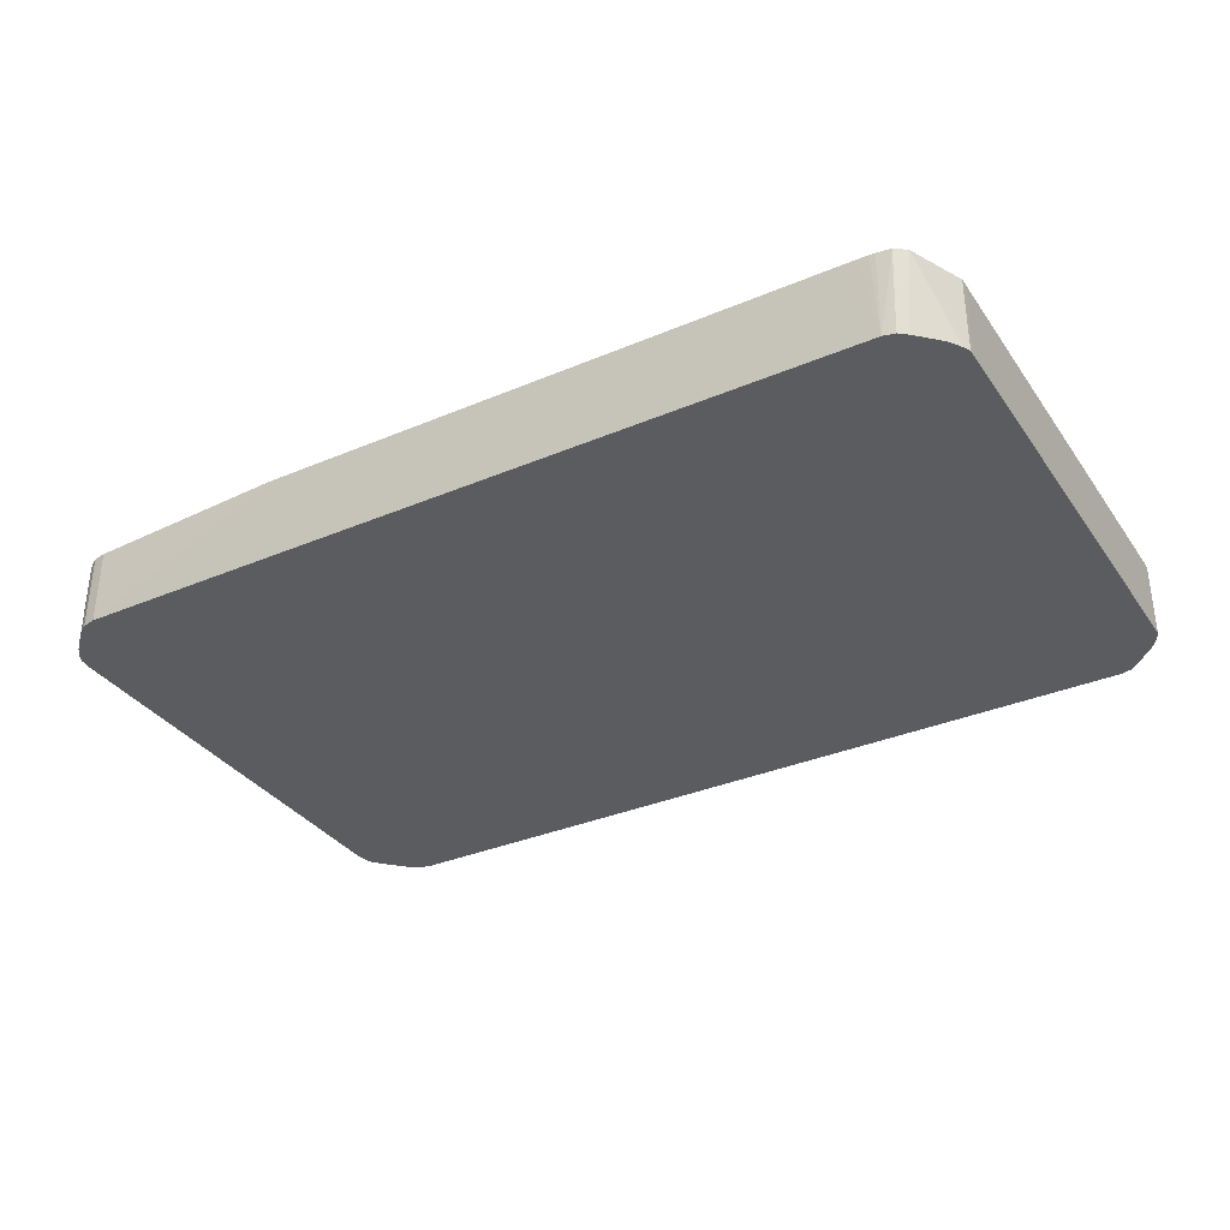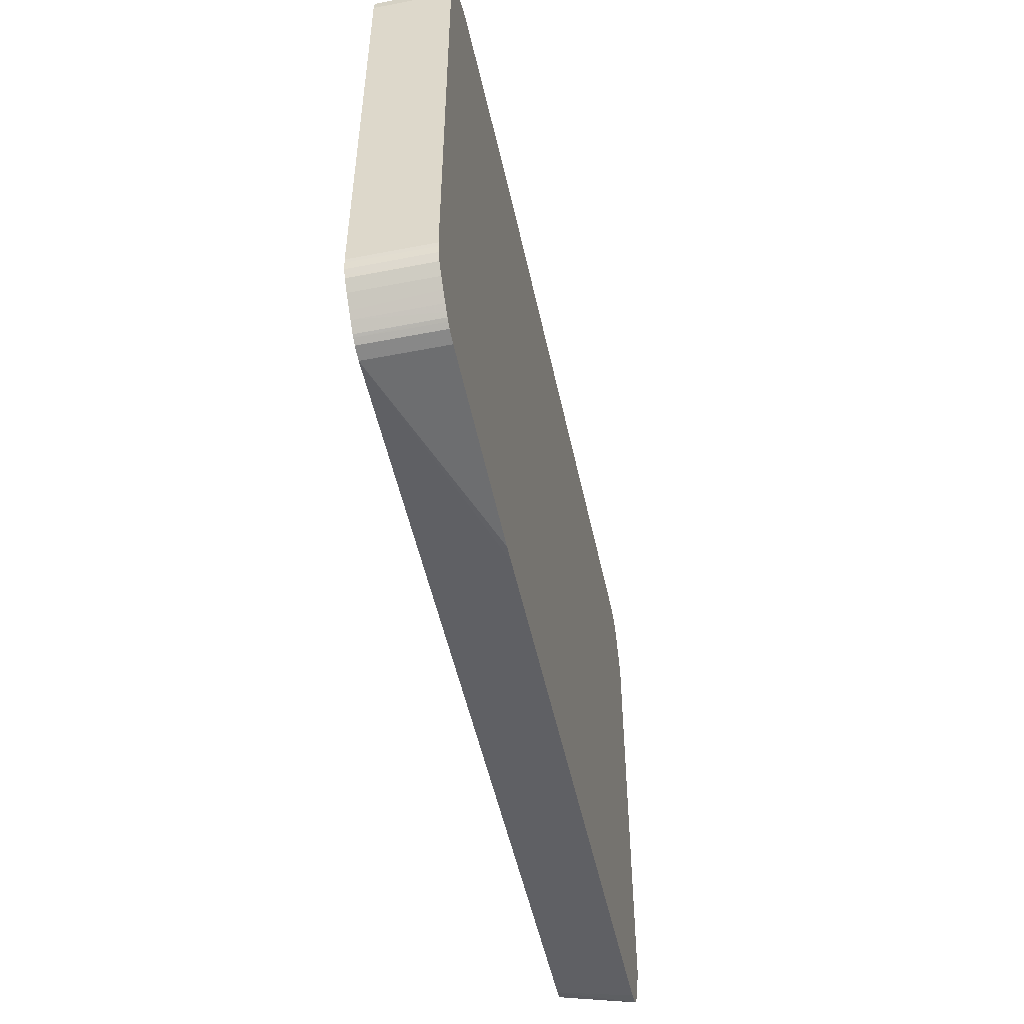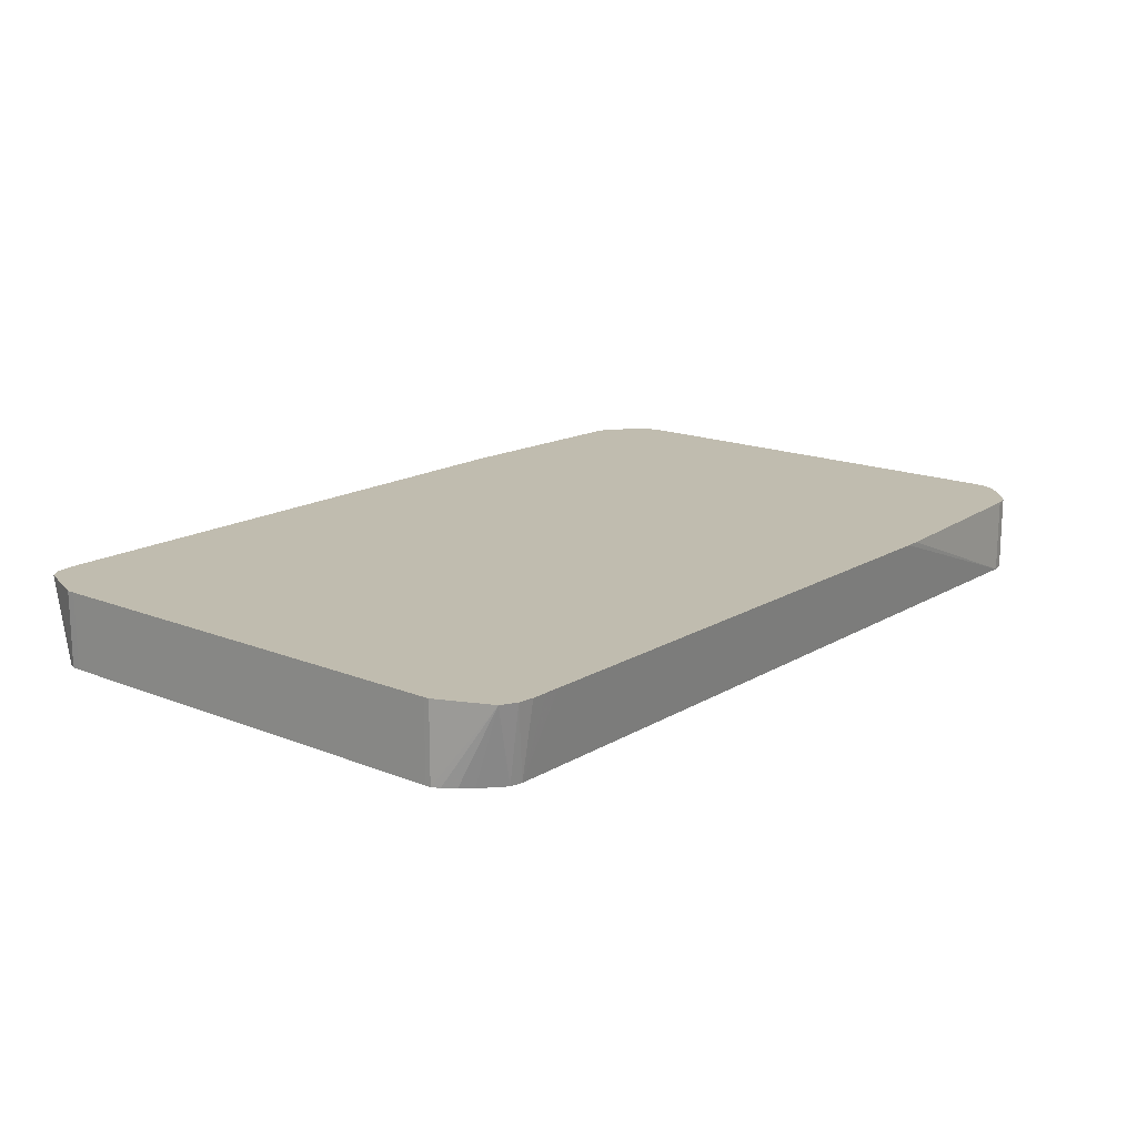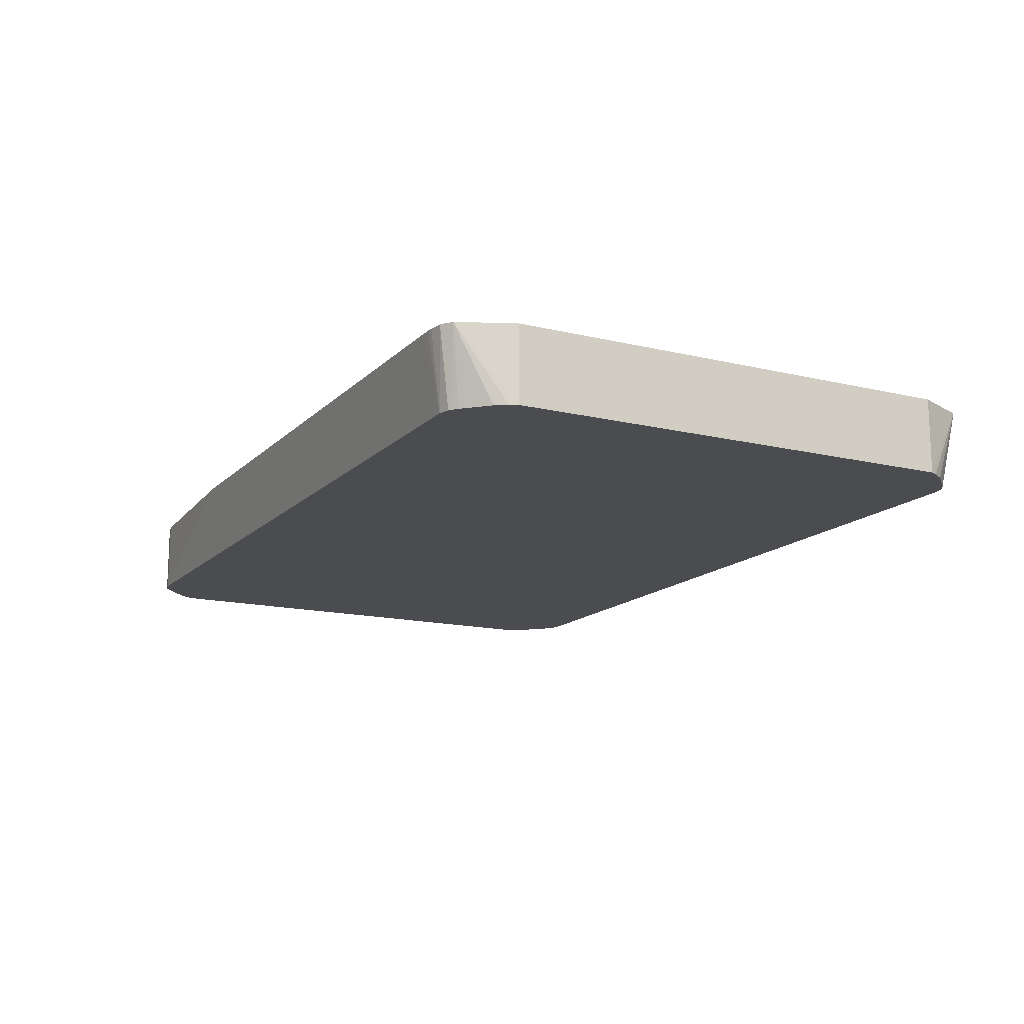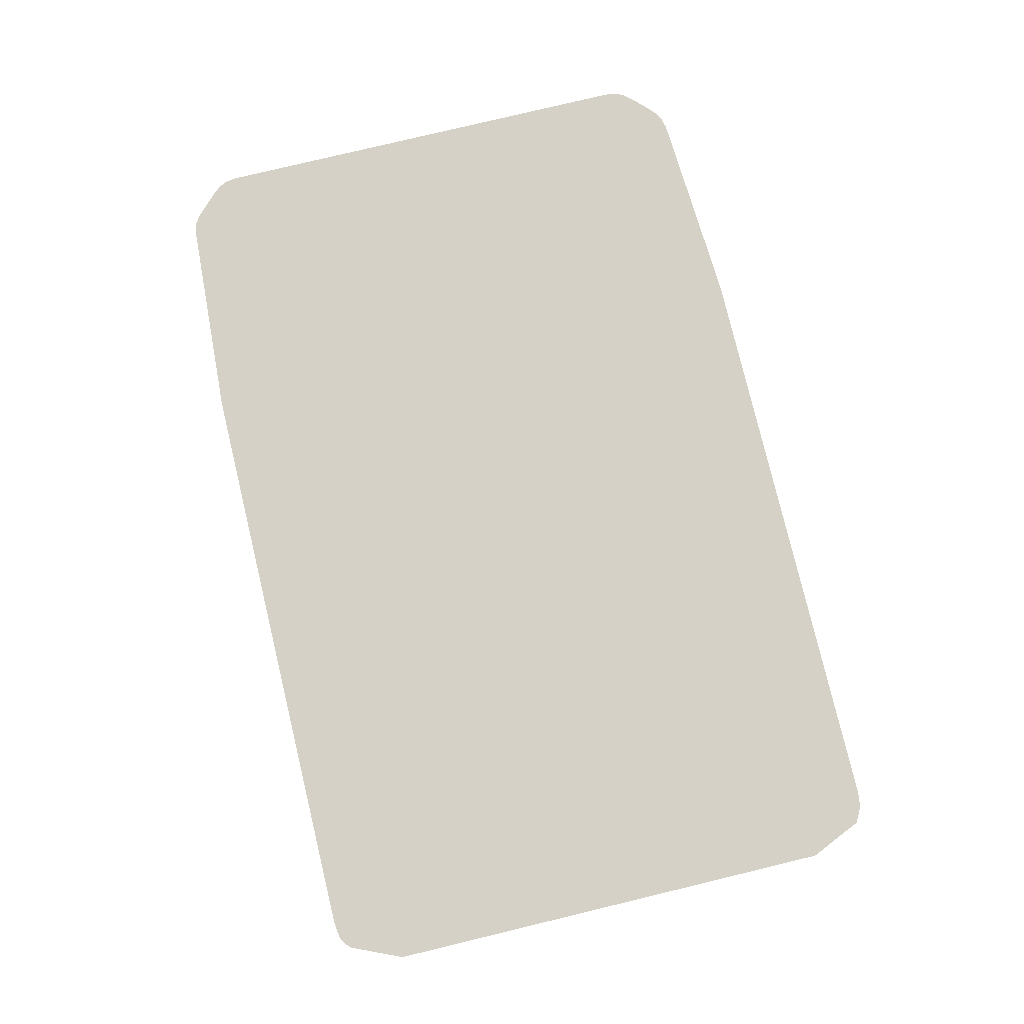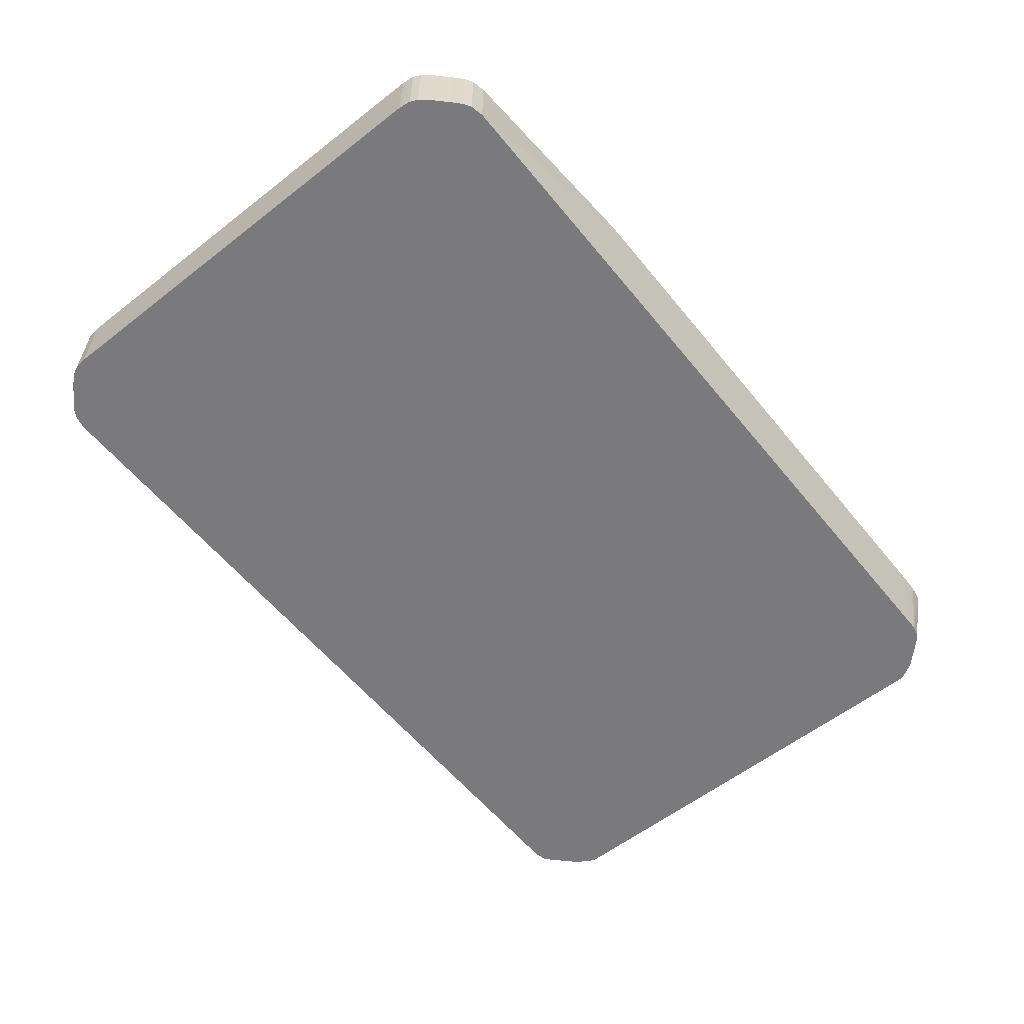
<metadata>
{"format":"obj","ext":"obj","renderer":"f3d","projection":"perspective","resolution":1024,"background":"white","views":[{"elev":-34.1,"azim":29.8,"up":"+Z"},{"elev":-50.9,"azim":-78.0,"up":"+Y"},{"elev":16.3,"azim":129.5,"up":"+Z"},{"elev":-14.8,"azim":62.4,"up":"+Z"},{"elev":79.2,"azim":76.5,"up":"+Z"},{"elev":-58.2,"azim":-51.2,"up":"+Z"}]}
</metadata>
<code>
v 0.007275 0.01533 -0.004508
v 0.008073 0.01533 -0.004508
v 0.008875 0.01469 -0.008458
v -0.02152 0.01533 -0.004508
v 0.008875 0.01532 -0.004508
v 0.009673 0.01522 -0.004508
v 0.009487 0.01454 -0.008458
v -0.03272 0.01469 -0.008458
v -0.02232 0.01531 -0.004508
v 0.01046 0.01479 -0.004508
v 0.009756 0.01433 -0.008458
v -0.03318 0.01459 -0.008458
v -0.03272 0.01469 -0.004508
v 0.01168 0.01202 -0.004508
v 0.01168 0.01202 -0.008458
v 0.01156 0.01229 -0.008458
v 0.0115 0.01242 -0.008458
v 0.0111 0.01302 -0.008458
v 0.01083 0.01329 -0.008458
v 0.01057 0.01355 -0.008458
v 0.01002 0.01409 -0.008458
v 0.009886 0.01422 -0.008458
v -0.03339 0.01454 -0.004508
v -0.03313 0.0146 -0.004508
v -0.03339 0.01454 -0.008458
v 0.01169 0.01176 -0.004508
v 0.01169 0.01174 -0.008458
v -0.03352 0.01446 -0.008458
v -0.03354 0.01445 -0.004508
v 0.01169 -0.0116 -0.004508
v 0.01169 -0.0116 -0.008458
v -0.03379 0.0143 -0.008458
v -0.03379 0.0143 -0.004508
v 0.01168 -0.01202 -0.004508
v 0.01168 -0.01202 -0.008458
v -0.03408 0.01403 -0.008458
v -0.03406 0.01405 -0.004508
v 0.01047 -0.01478 -0.004508
v 0.0115 -0.01242 -0.008458
v -0.03422 0.0139 -0.008458
v -0.03422 0.0139 -0.004508
v 0.0107 -0.01342 -0.008458
v 0.0111 -0.01302 -0.008458
v 0.01123 -0.01283 -0.008458
v 0.01046 -0.01479 -0.004508
v 0.01016 -0.01395 -0.008458
v -0.03462 0.0135 -0.008458
v -0.03438 0.01374 -0.004508
v 0.009891 -0.0152 -0.004508
v 0.009487 -0.01454 -0.008458
v 0.009617 -0.01444 -0.008458
v 0.009886 -0.01422 -0.008458
v -0.03502 0.0131 -0.008458
v -0.03502 0.0131 -0.004508
v 0.009176 -0.0153 -0.004508
v 0.008875 -0.01469 -0.008458
v 0.009288 -0.01459 -0.008458
v -0.03542 0.01261 -0.008458
v -0.03542 0.01261 -0.004508
v 0.008875 -0.01532 -0.004508
v 0.008411 -0.01533 -0.004508
v 0.007613 -0.01533 -0.004508
v -0.03272 -0.01469 -0.008458
v -0.03561 0.01221 -0.008458
v -0.03561 0.01221 -0.004508
v -0.02152 -0.01533 -0.004508
v -0.02232 -0.01531 -0.004508
v -0.03272 -0.01469 -0.004508
v -0.03298 -0.01463 -0.004508
v -0.03339 -0.01454 -0.008458
v -0.03564 0.01198 -0.004508
v -0.03569 0.0116 -0.008458
v -0.03339 -0.01454 -0.004508
v -0.03366 -0.01438 -0.008458
v -0.03569 0.0116 -0.004508
v -0.03569 -0.0116 -0.008458
v -0.03364 -0.01439 -0.004508
v -0.03379 -0.0143 -0.004508
v -0.03379 -0.0143 -0.008458
v -0.03569 -0.0116 -0.004508
v -0.03566 -0.0118 -0.008458
v -0.03396 -0.01414 -0.004508
v -0.03422 -0.0139 -0.008458
v -0.03566 -0.01183 -0.004508
v -0.03561 -0.01221 -0.008458
v -0.03422 -0.0139 -0.004508
v -0.03449 -0.01363 -0.008458
v -0.03561 -0.01221 -0.004508
v -0.03548 -0.01248 -0.008458
v -0.03462 -0.0135 -0.004508
v -0.03462 -0.0135 -0.008458
v -0.03542 -0.01261 -0.004508
v -0.03542 -0.01261 -0.008458
v -0.03478 -0.01334 -0.004508
v -0.03502 -0.0131 -0.008458
v -0.03502 -0.0131 -0.004508
f 1 2 3
f 1 3 8
f 1 8 4
f 1 4 9
f 1 9 13
f 1 13 24
f 1 24 23
f 1 23 29
f 1 29 33
f 1 33 37
f 1 37 41
f 1 41 48
f 1 48 54
f 1 54 59
f 1 59 65
f 1 65 71
f 1 71 75
f 1 75 80
f 1 80 84
f 1 84 88
f 1 88 92
f 1 92 96
f 1 96 94
f 1 94 90
f 1 90 86
f 1 86 82
f 1 82 78
f 1 78 77
f 1 77 73
f 1 73 69
f 1 69 68
f 1 68 67
f 1 67 66
f 1 66 62
f 1 62 61
f 1 61 60
f 1 60 55
f 1 55 49
f 1 49 45
f 1 45 38
f 1 38 34
f 1 34 30
f 1 30 26
f 1 26 14
f 1 14 10
f 1 10 6
f 1 6 5
f 1 5 2
f 2 5 3
f 3 5 6
f 3 6 7
f 3 7 11
f 3 11 22
f 3 22 21
f 3 21 20
f 3 20 19
f 3 19 18
f 3 18 17
f 3 17 16
f 3 16 15
f 3 15 27
f 3 27 31
f 3 31 35
f 3 35 39
f 3 39 44
f 3 44 43
f 3 43 42
f 3 42 46
f 3 46 52
f 3 52 51
f 3 51 50
f 3 50 57
f 3 57 56
f 3 56 63
f 3 63 70
f 3 70 74
f 3 74 79
f 3 79 83
f 3 83 87
f 3 87 91
f 3 91 95
f 3 95 93
f 3 93 89
f 3 89 85
f 3 85 81
f 3 81 76
f 3 76 72
f 3 72 64
f 3 64 58
f 3 58 53
f 3 53 47
f 3 47 40
f 3 40 36
f 3 36 32
f 3 32 28
f 3 28 25
f 3 25 12
f 3 12 8
f 4 8 9
f 6 10 7
f 7 10 11
f 8 12 13
f 8 13 9
f 10 14 15
f 10 15 16
f 10 16 17
f 10 17 18
f 10 18 19
f 10 19 20
f 10 20 21
f 10 21 22
f 10 22 11
f 12 23 24
f 12 24 13
f 12 25 23
f 14 26 15
f 15 26 27
f 23 25 28
f 23 28 29
f 26 30 31
f 26 31 27
f 28 32 33
f 28 33 29
f 30 34 35
f 30 35 31
f 32 36 37
f 32 37 33
f 34 38 35
f 35 38 39
f 36 40 37
f 37 40 41
f 38 42 43
f 38 43 44
f 38 44 39
f 38 45 52
f 38 52 46
f 38 46 42
f 40 47 48
f 40 48 41
f 45 49 50
f 45 50 51
f 45 51 52
f 47 53 48
f 48 53 54
f 49 55 56
f 49 56 57
f 49 57 50
f 53 58 59
f 53 59 54
f 55 60 56
f 56 60 61
f 56 61 62
f 56 62 66
f 56 66 63
f 58 64 65
f 58 65 59
f 63 66 67
f 63 67 68
f 63 68 69
f 63 69 70
f 64 71 65
f 64 72 71
f 69 73 70
f 70 73 74
f 71 72 75
f 72 76 80
f 72 80 75
f 73 77 74
f 74 77 78
f 74 78 79
f 76 81 80
f 78 82 79
f 79 82 83
f 80 81 84
f 81 85 84
f 82 86 83
f 83 86 87
f 84 85 88
f 85 89 88
f 86 90 87
f 87 90 91
f 88 89 92
f 89 93 92
f 90 94 91
f 91 94 95
f 92 93 95
f 92 95 96
f 94 96 95

</code>
